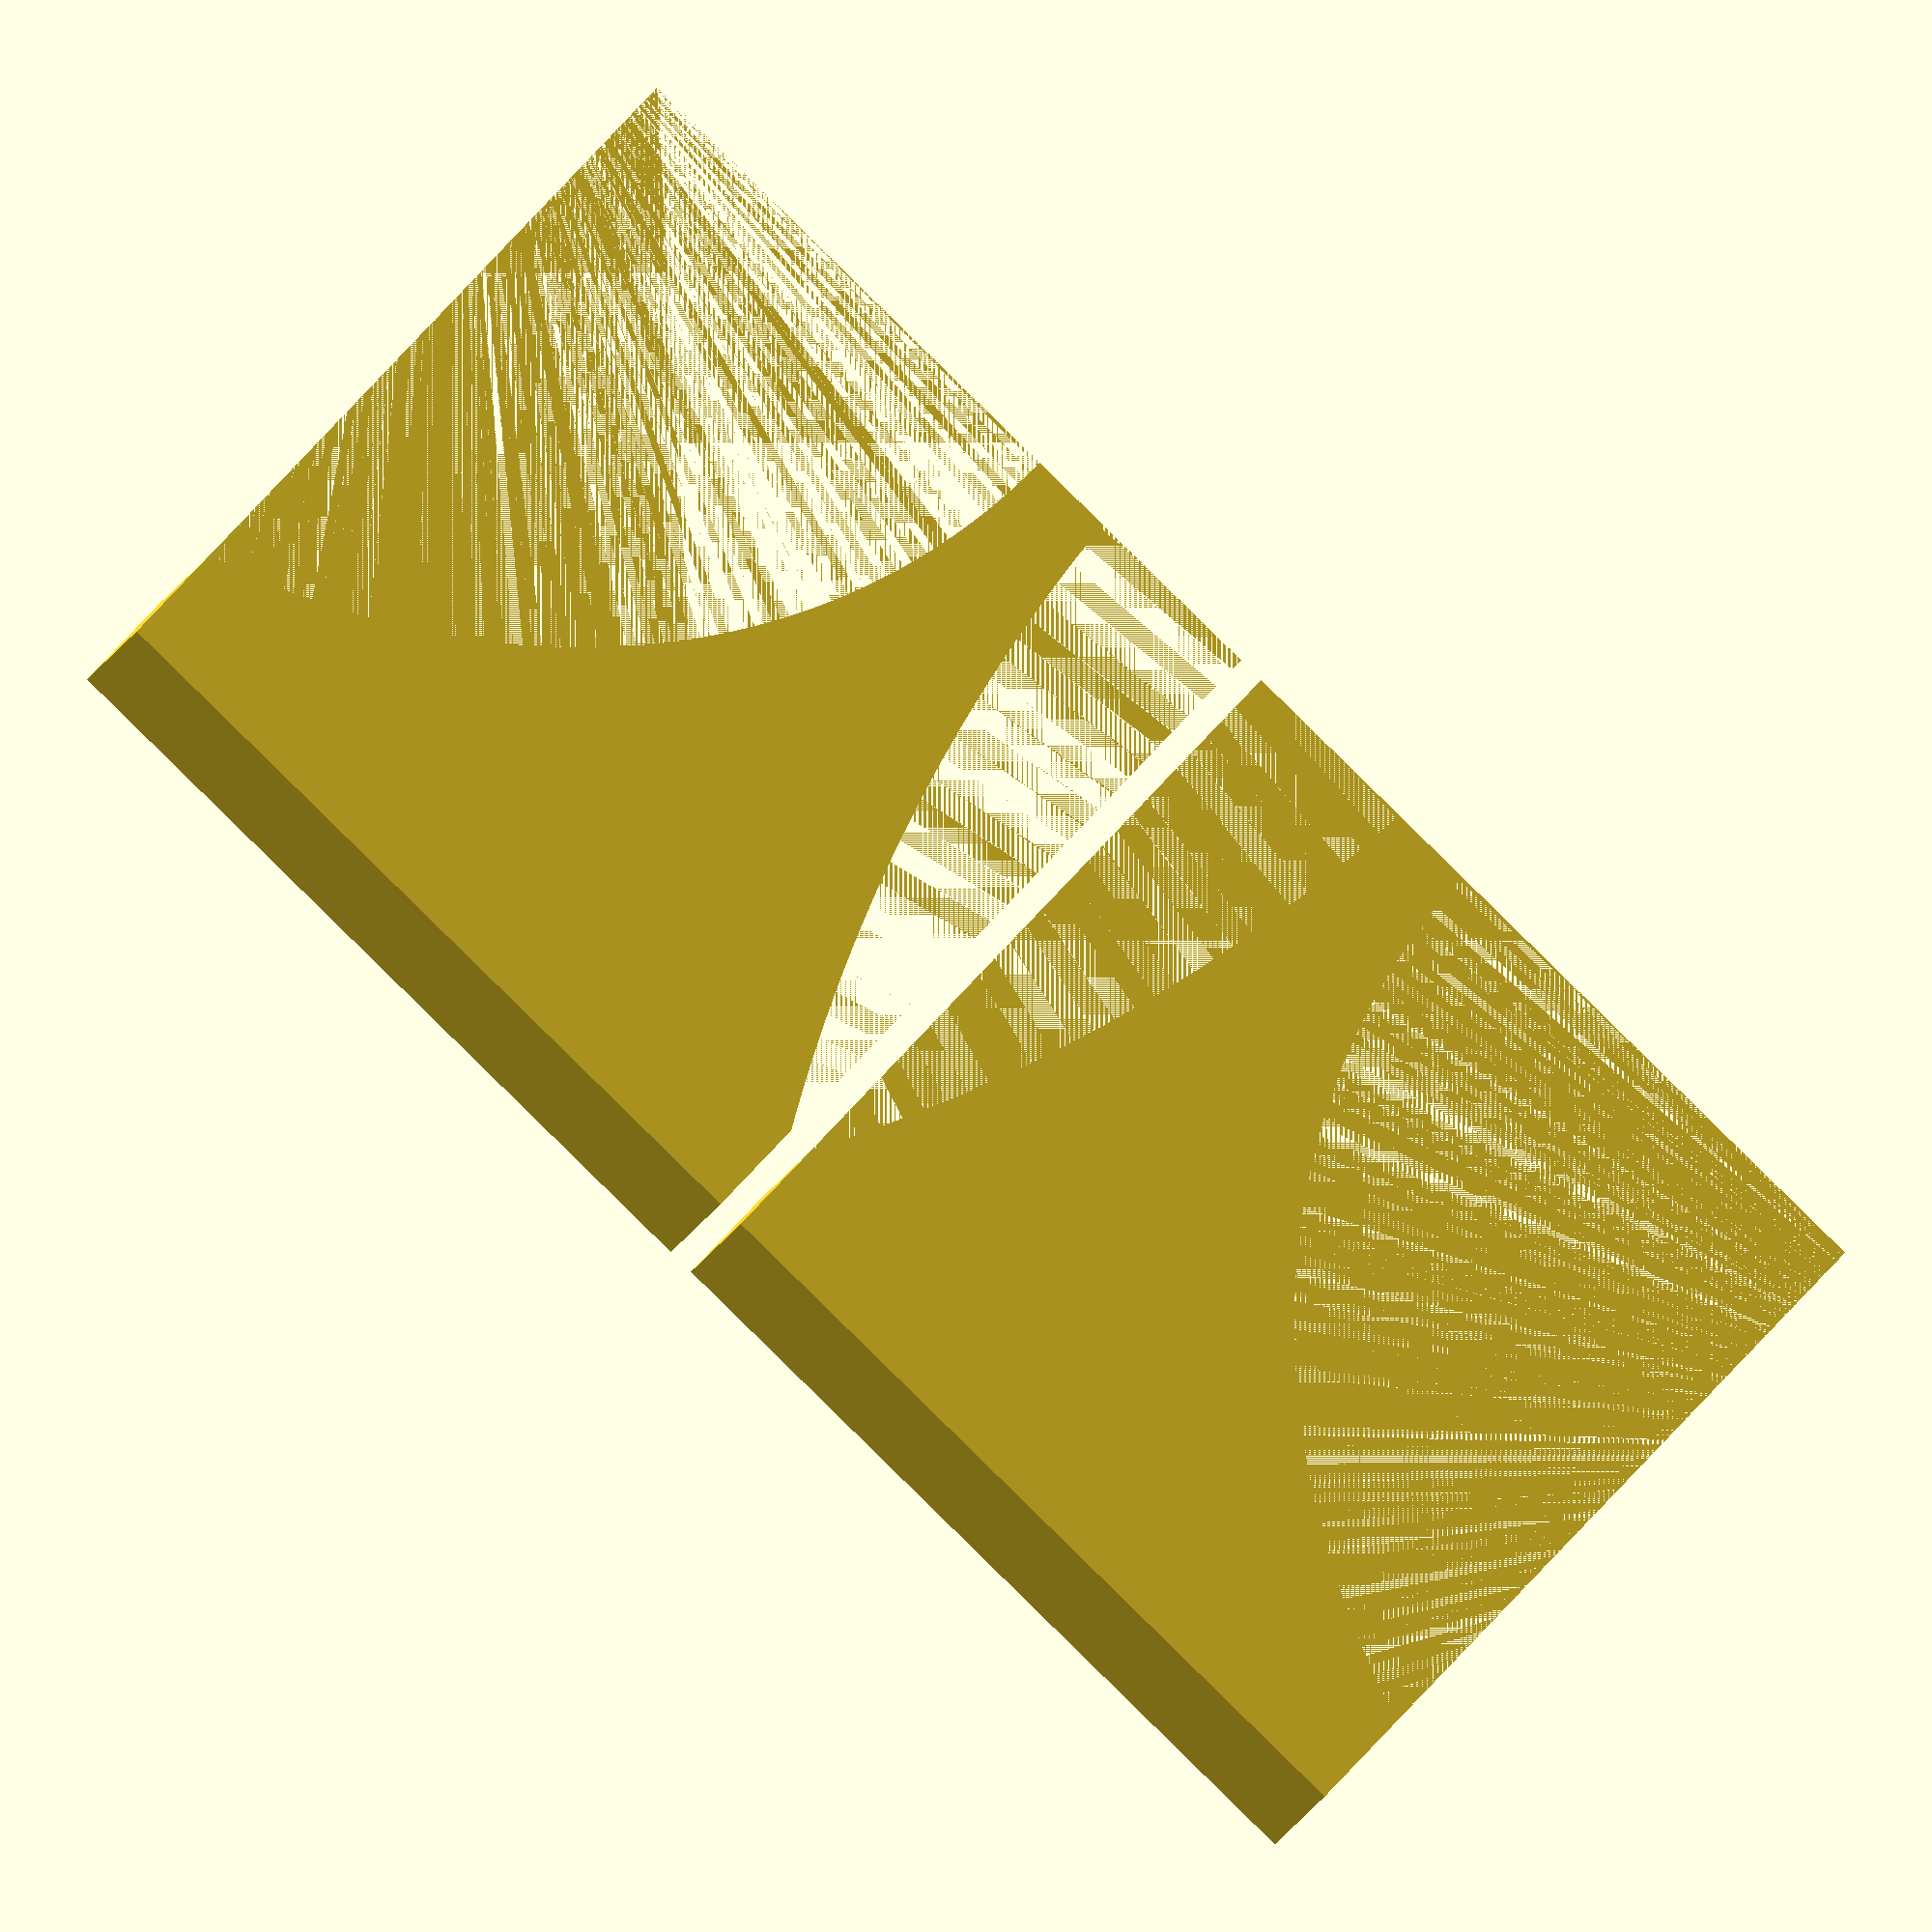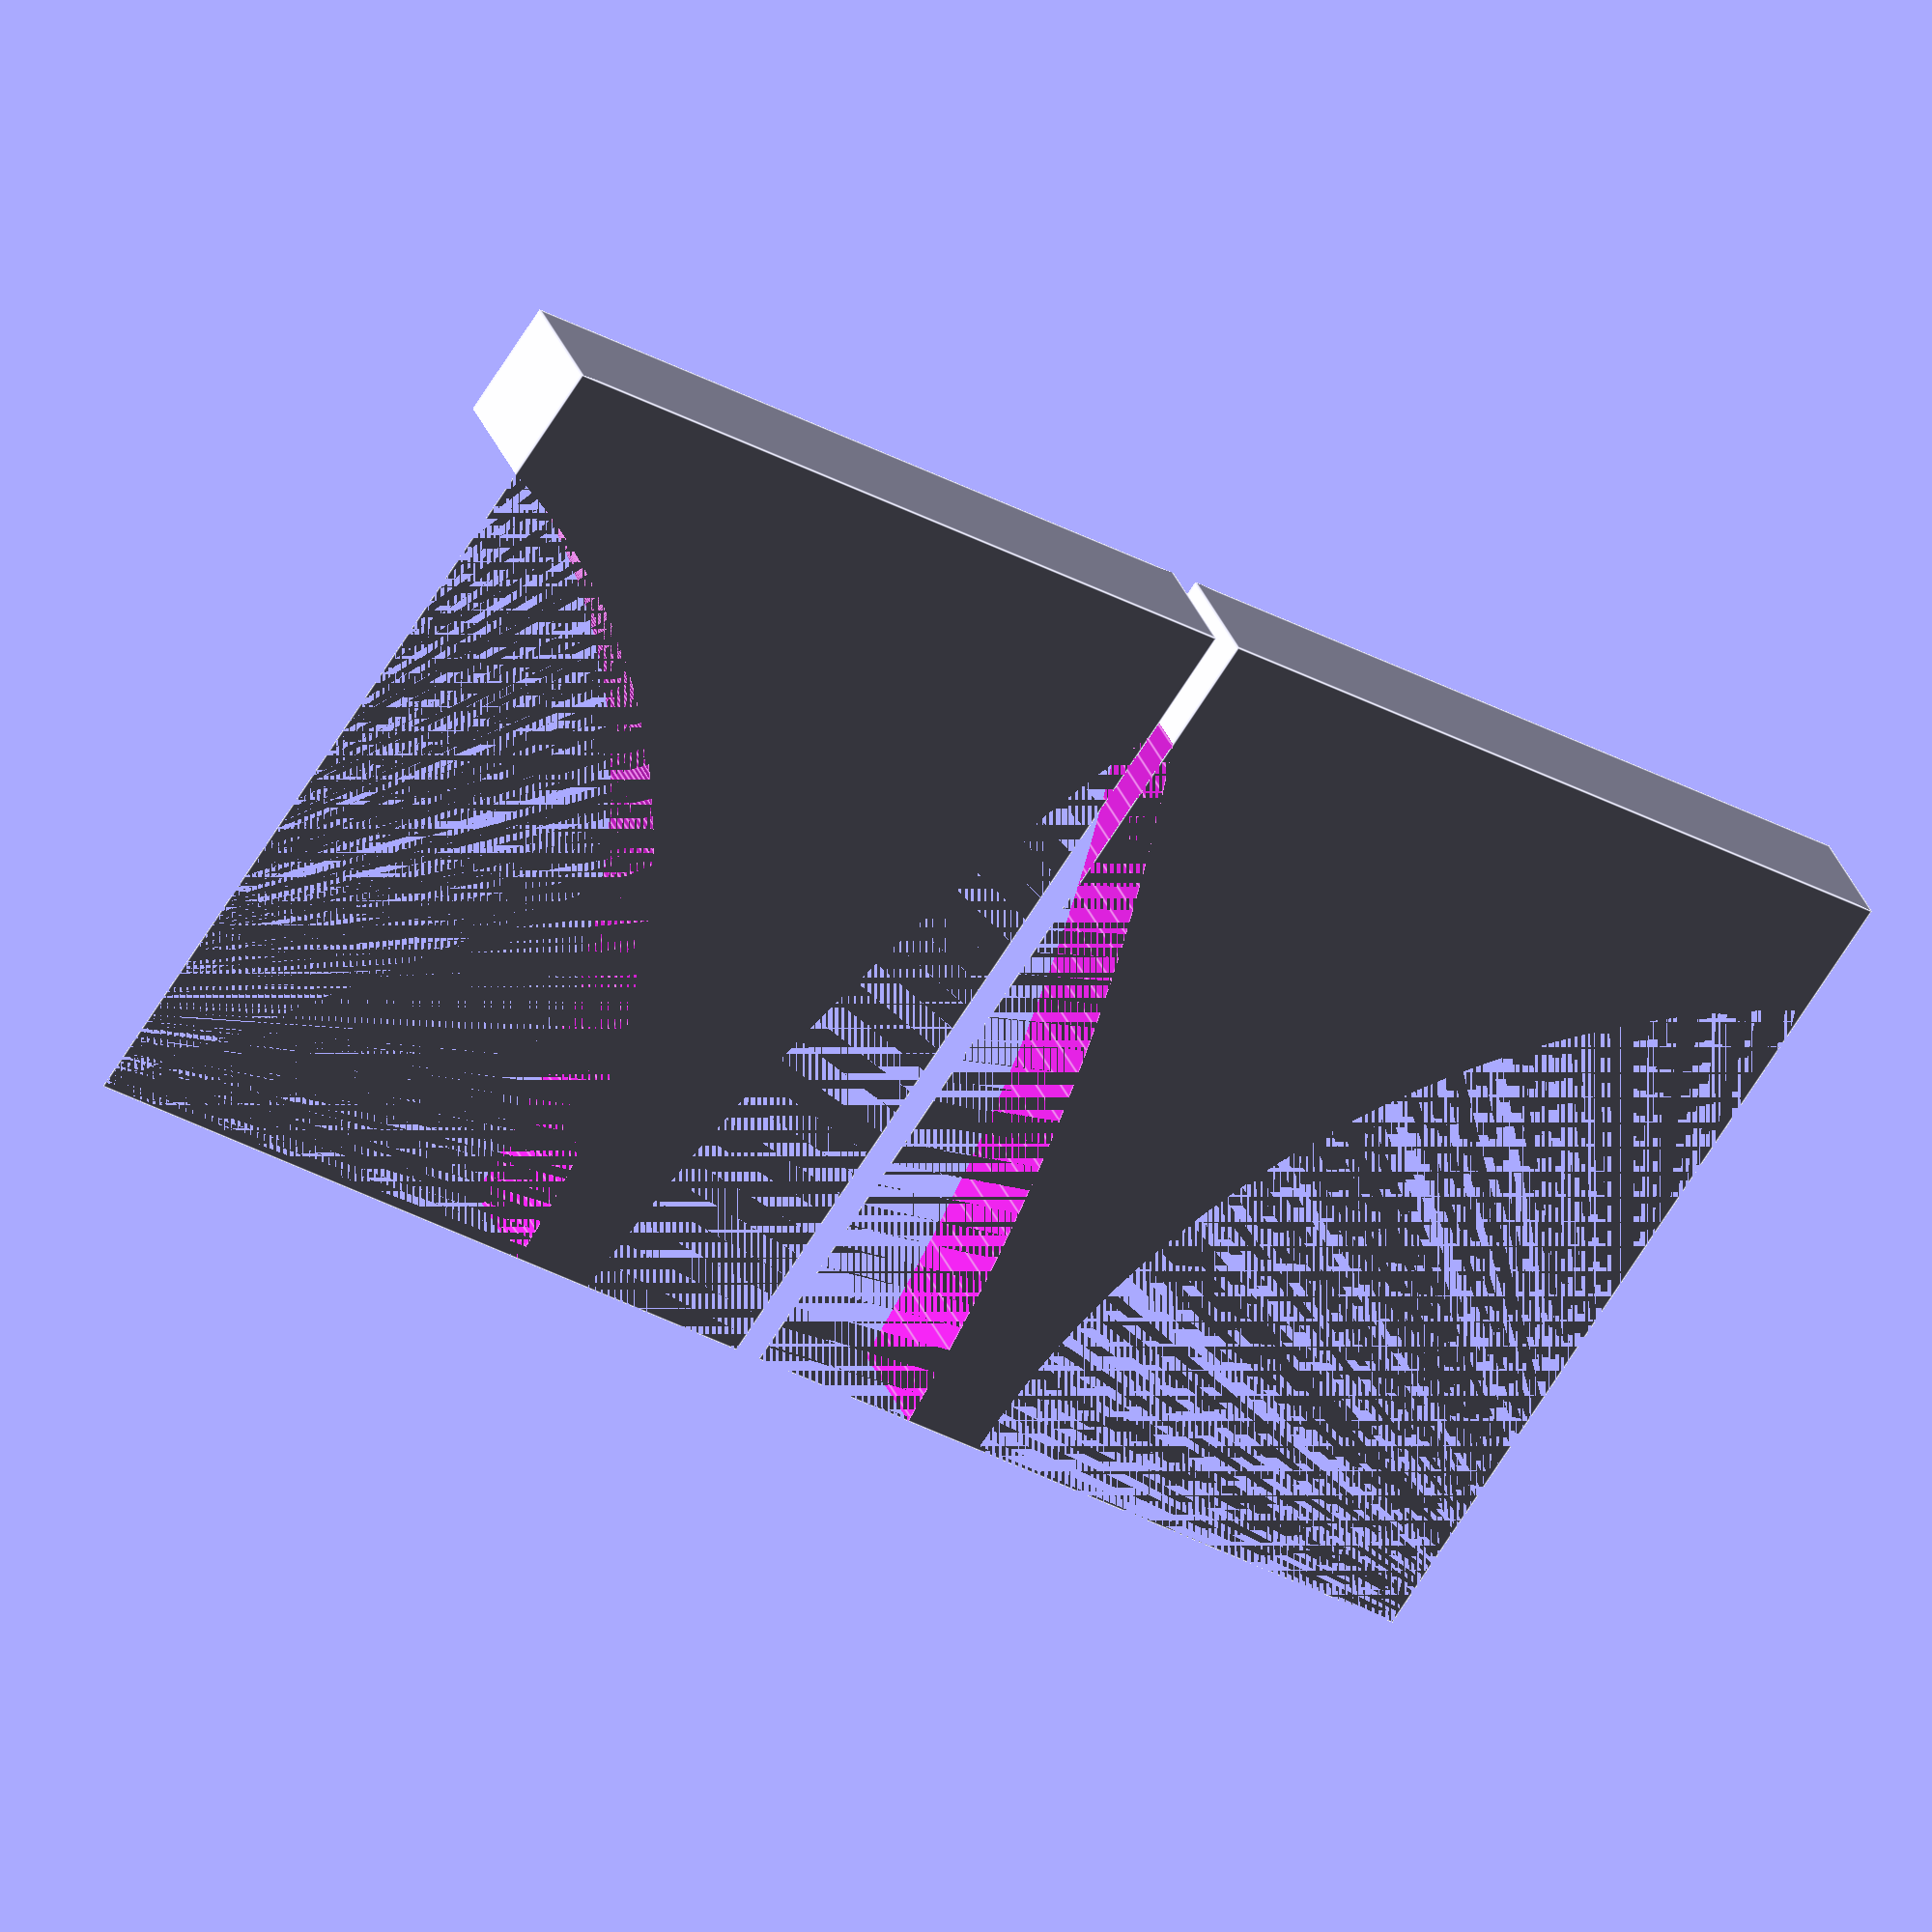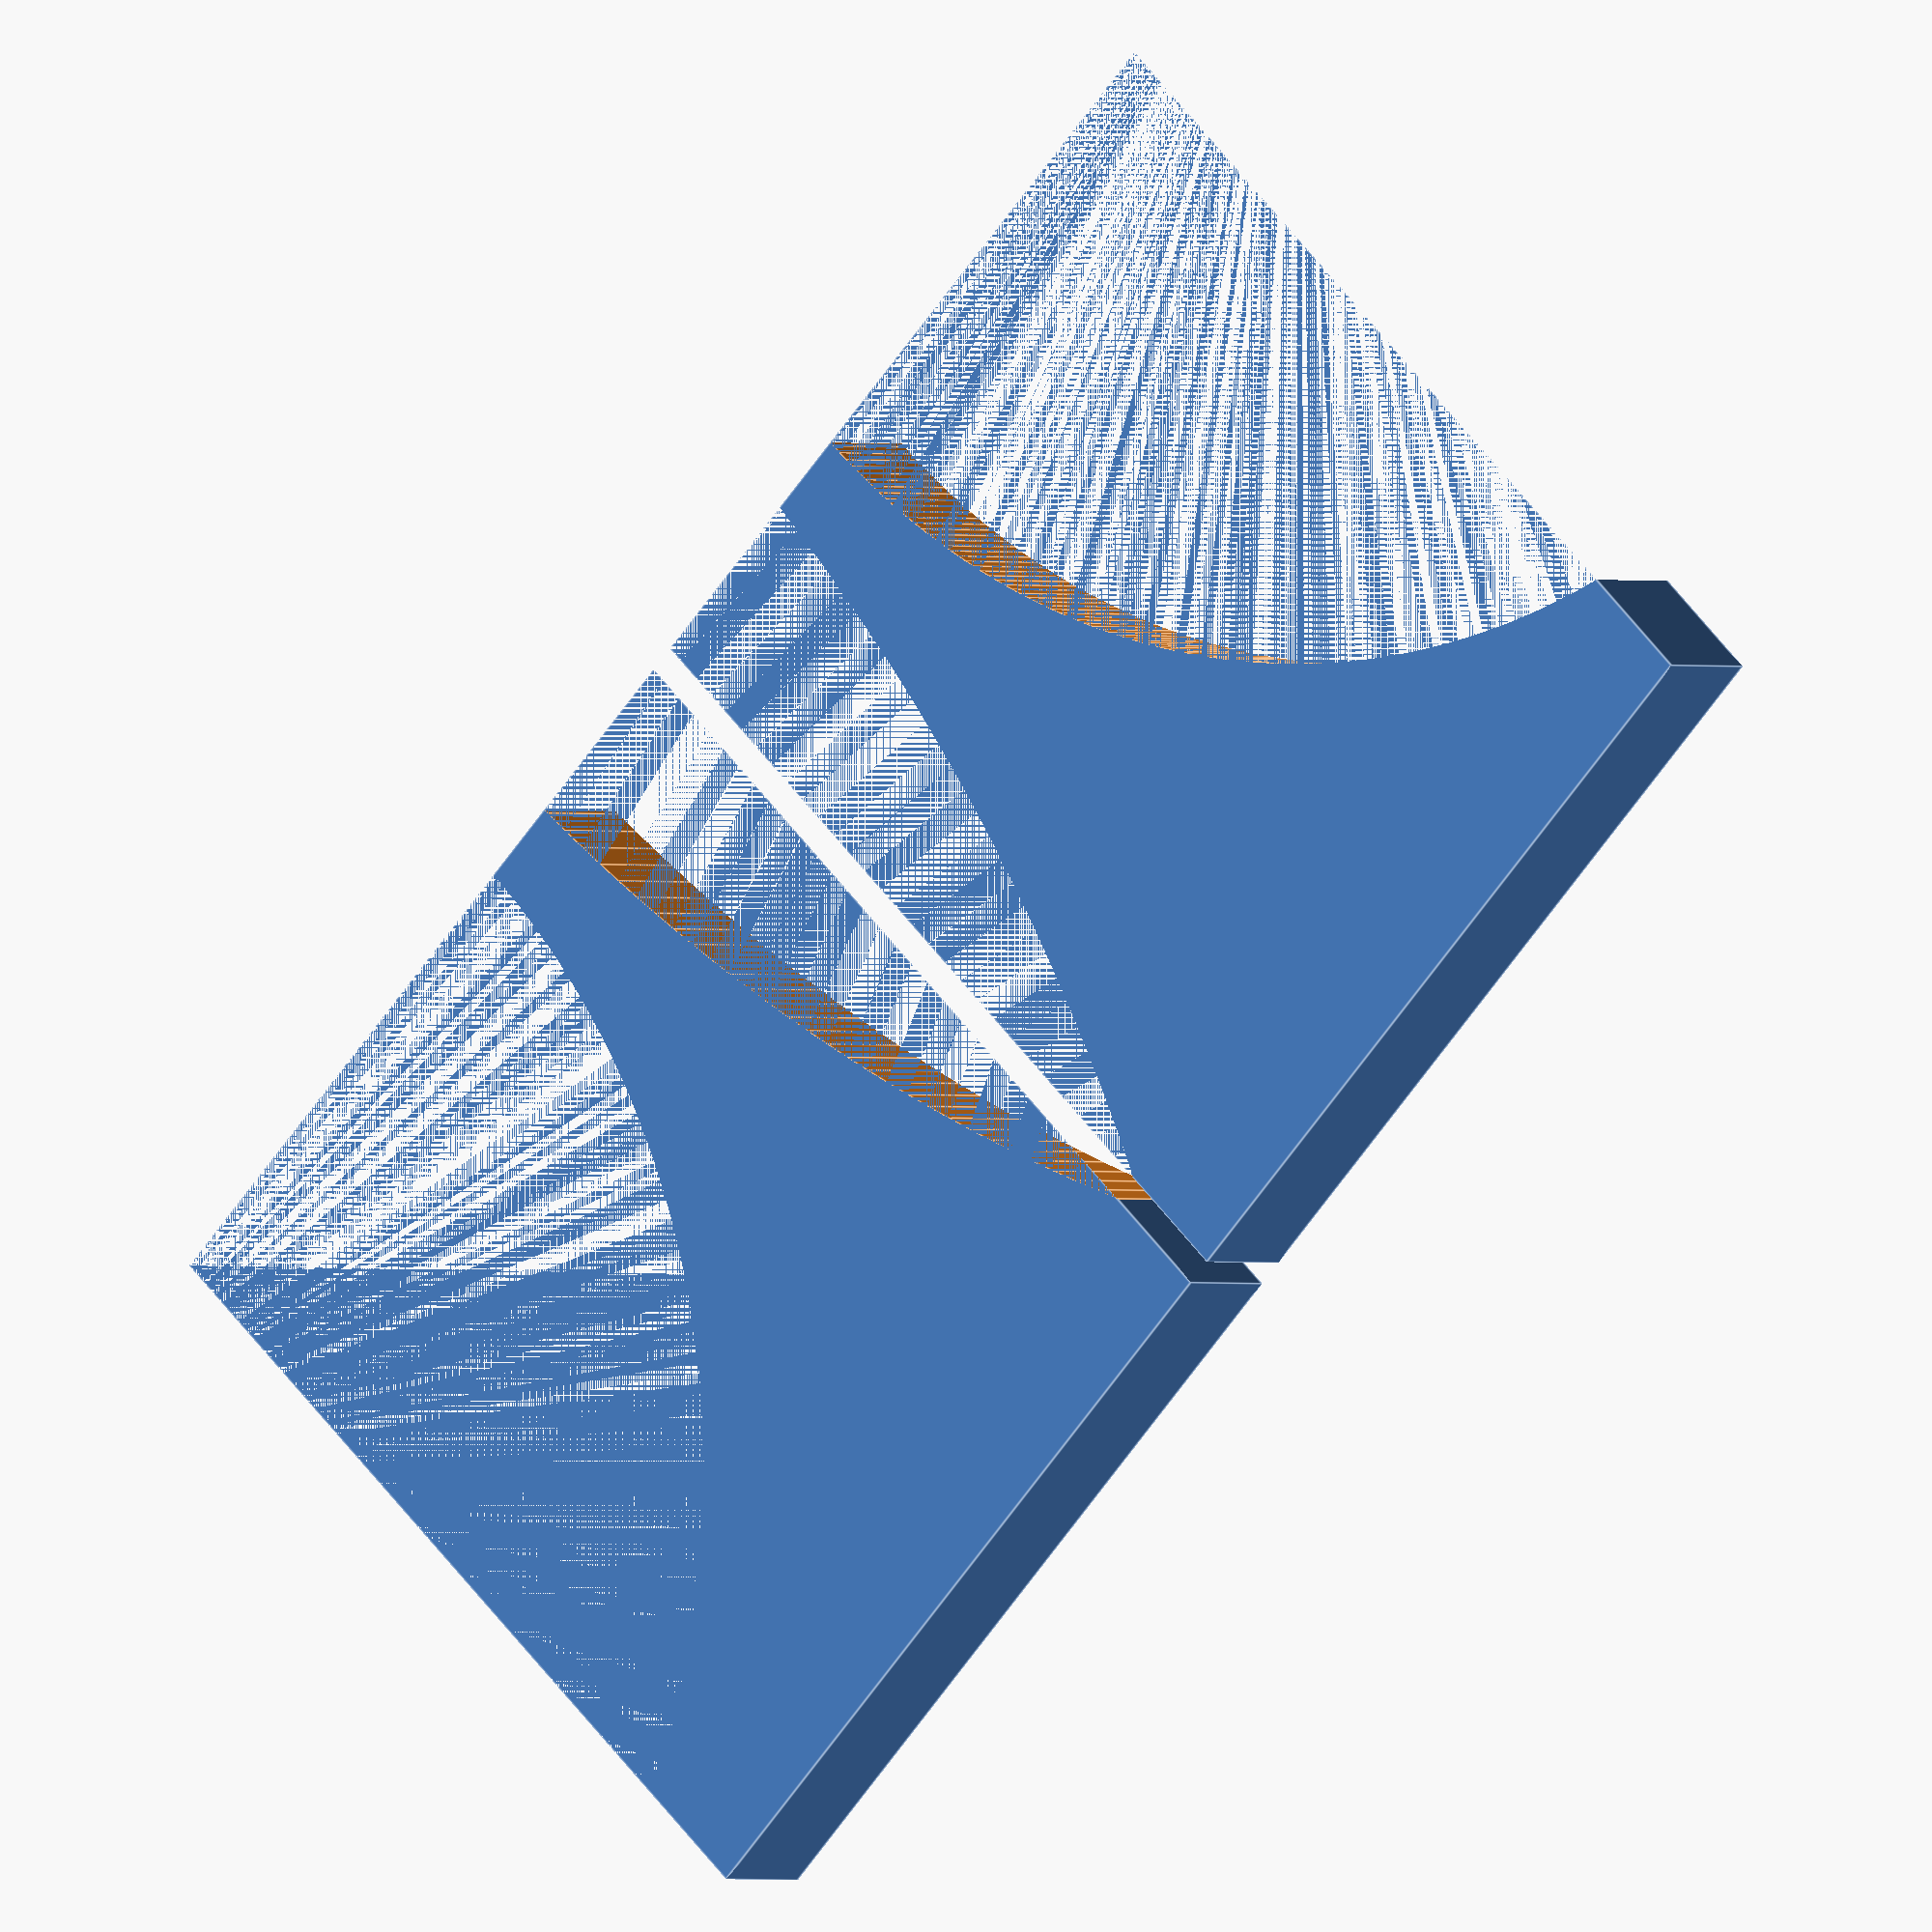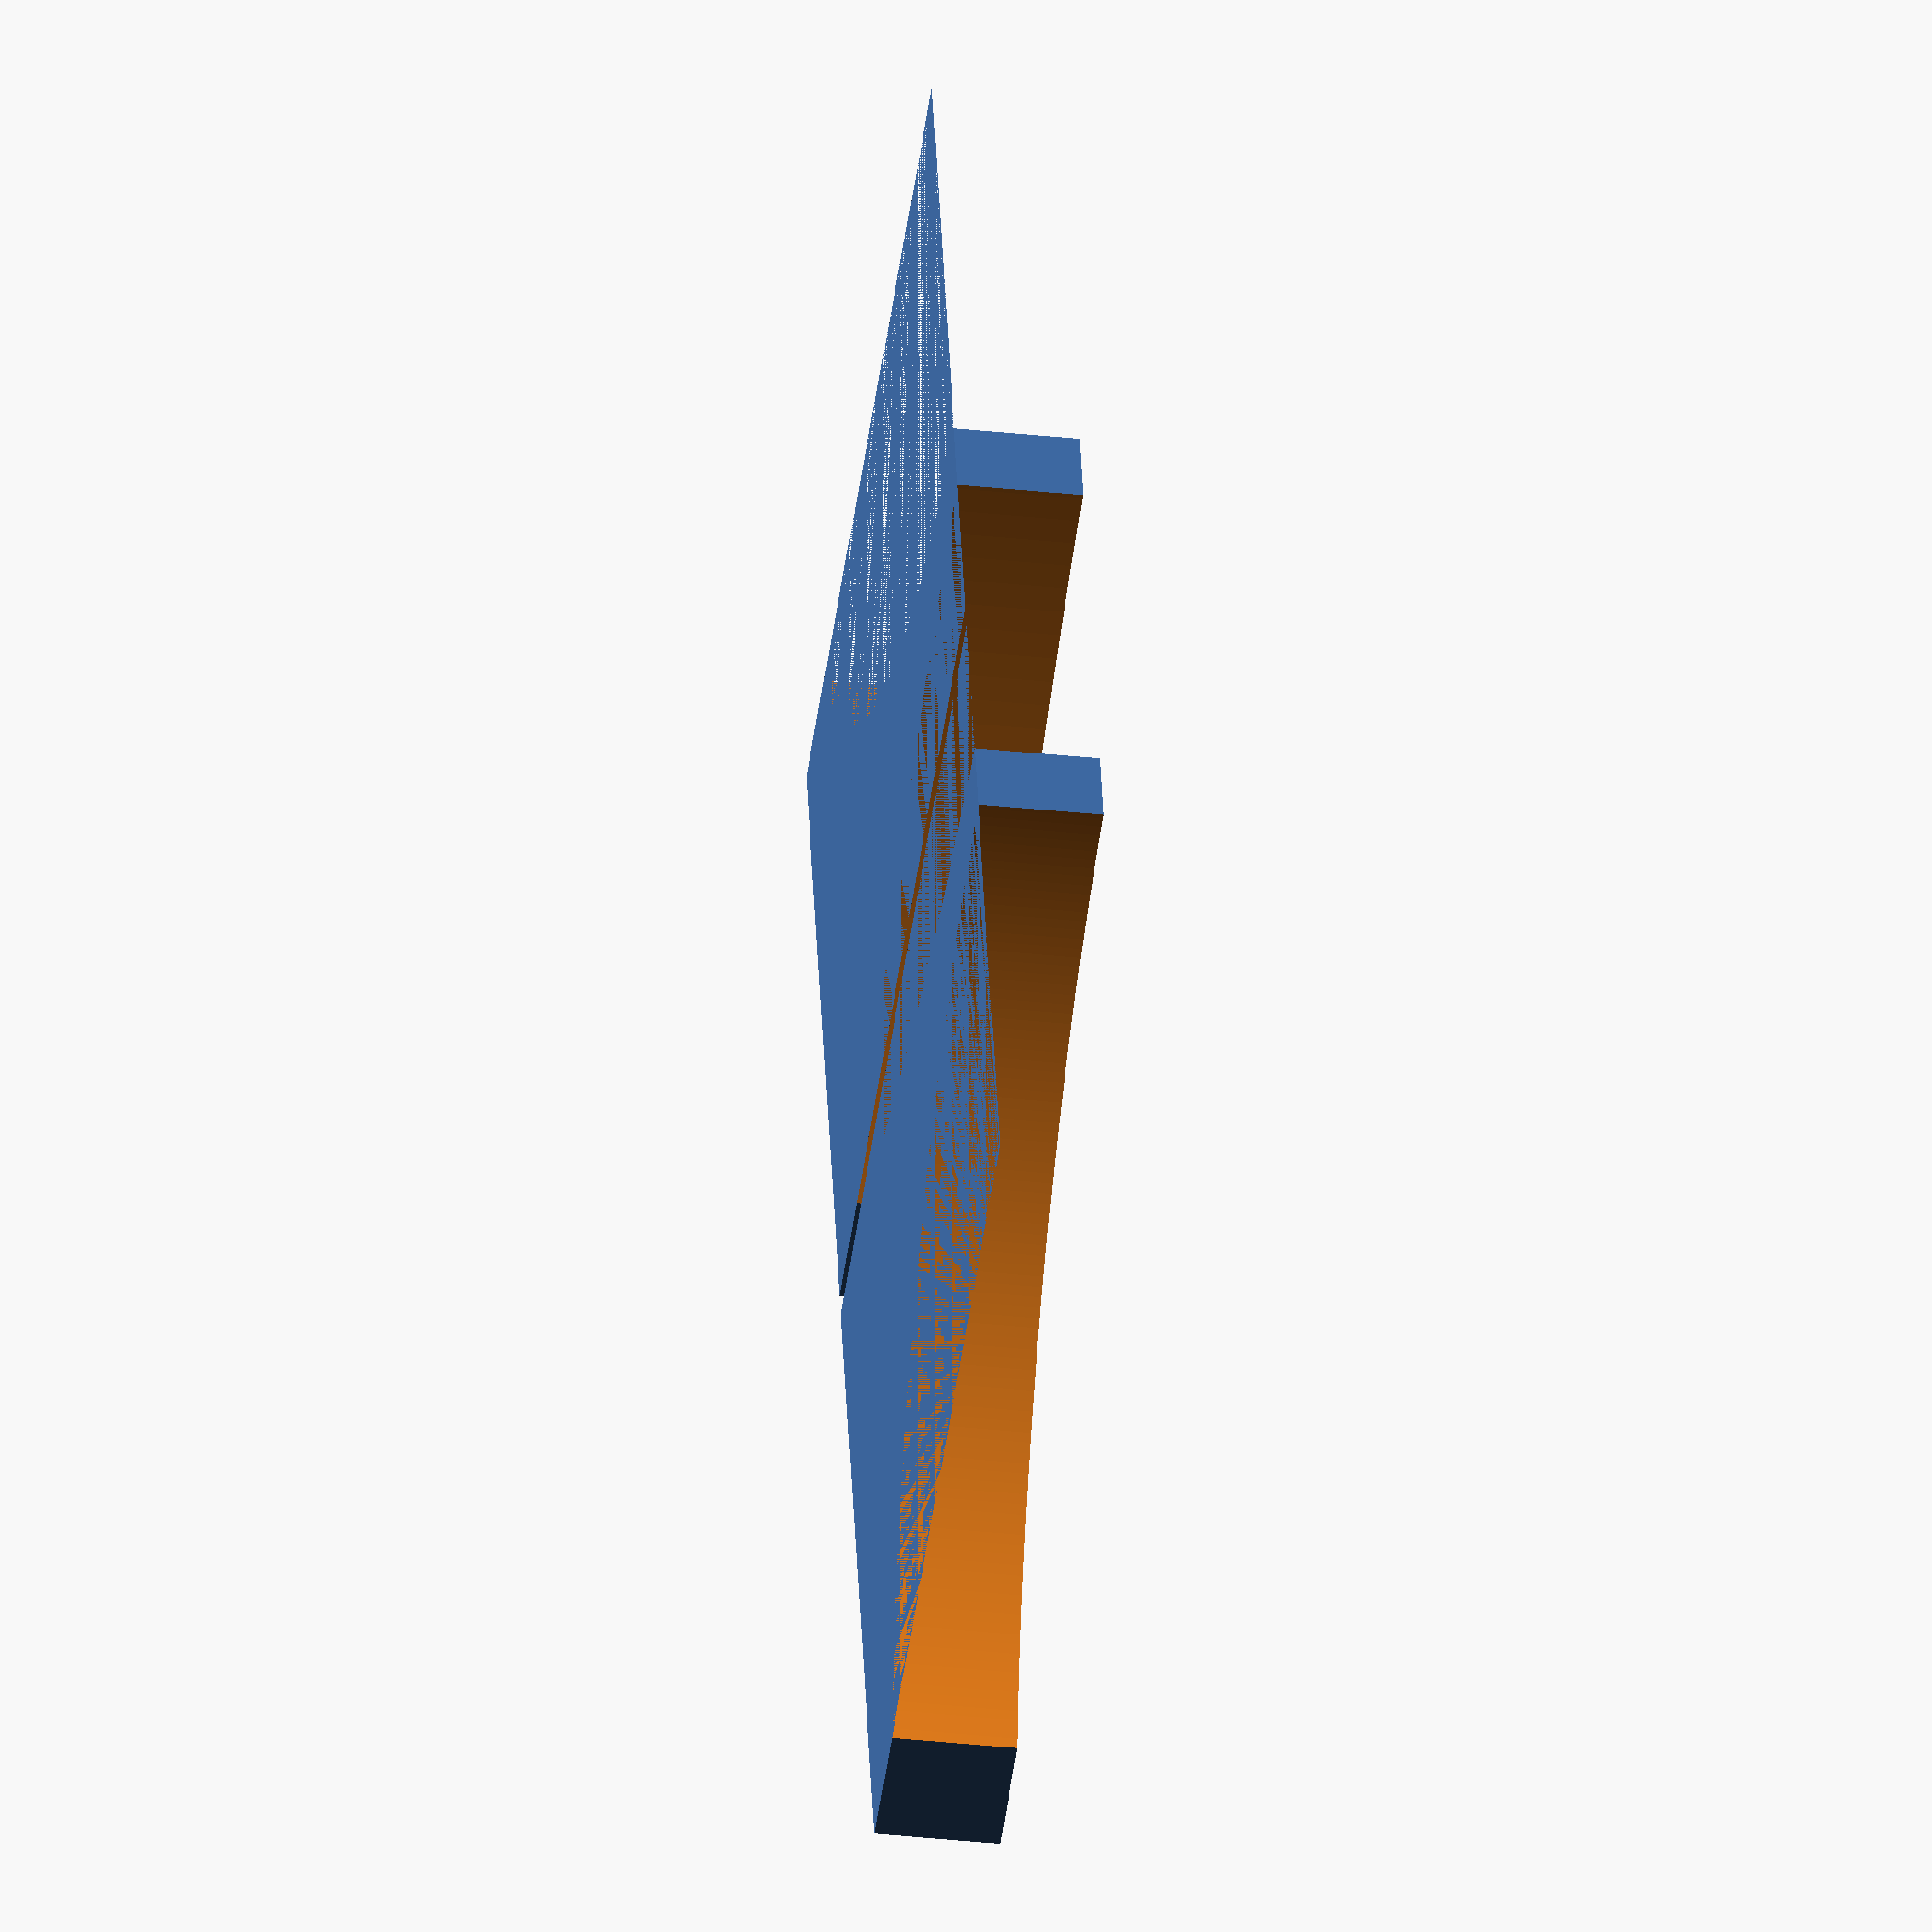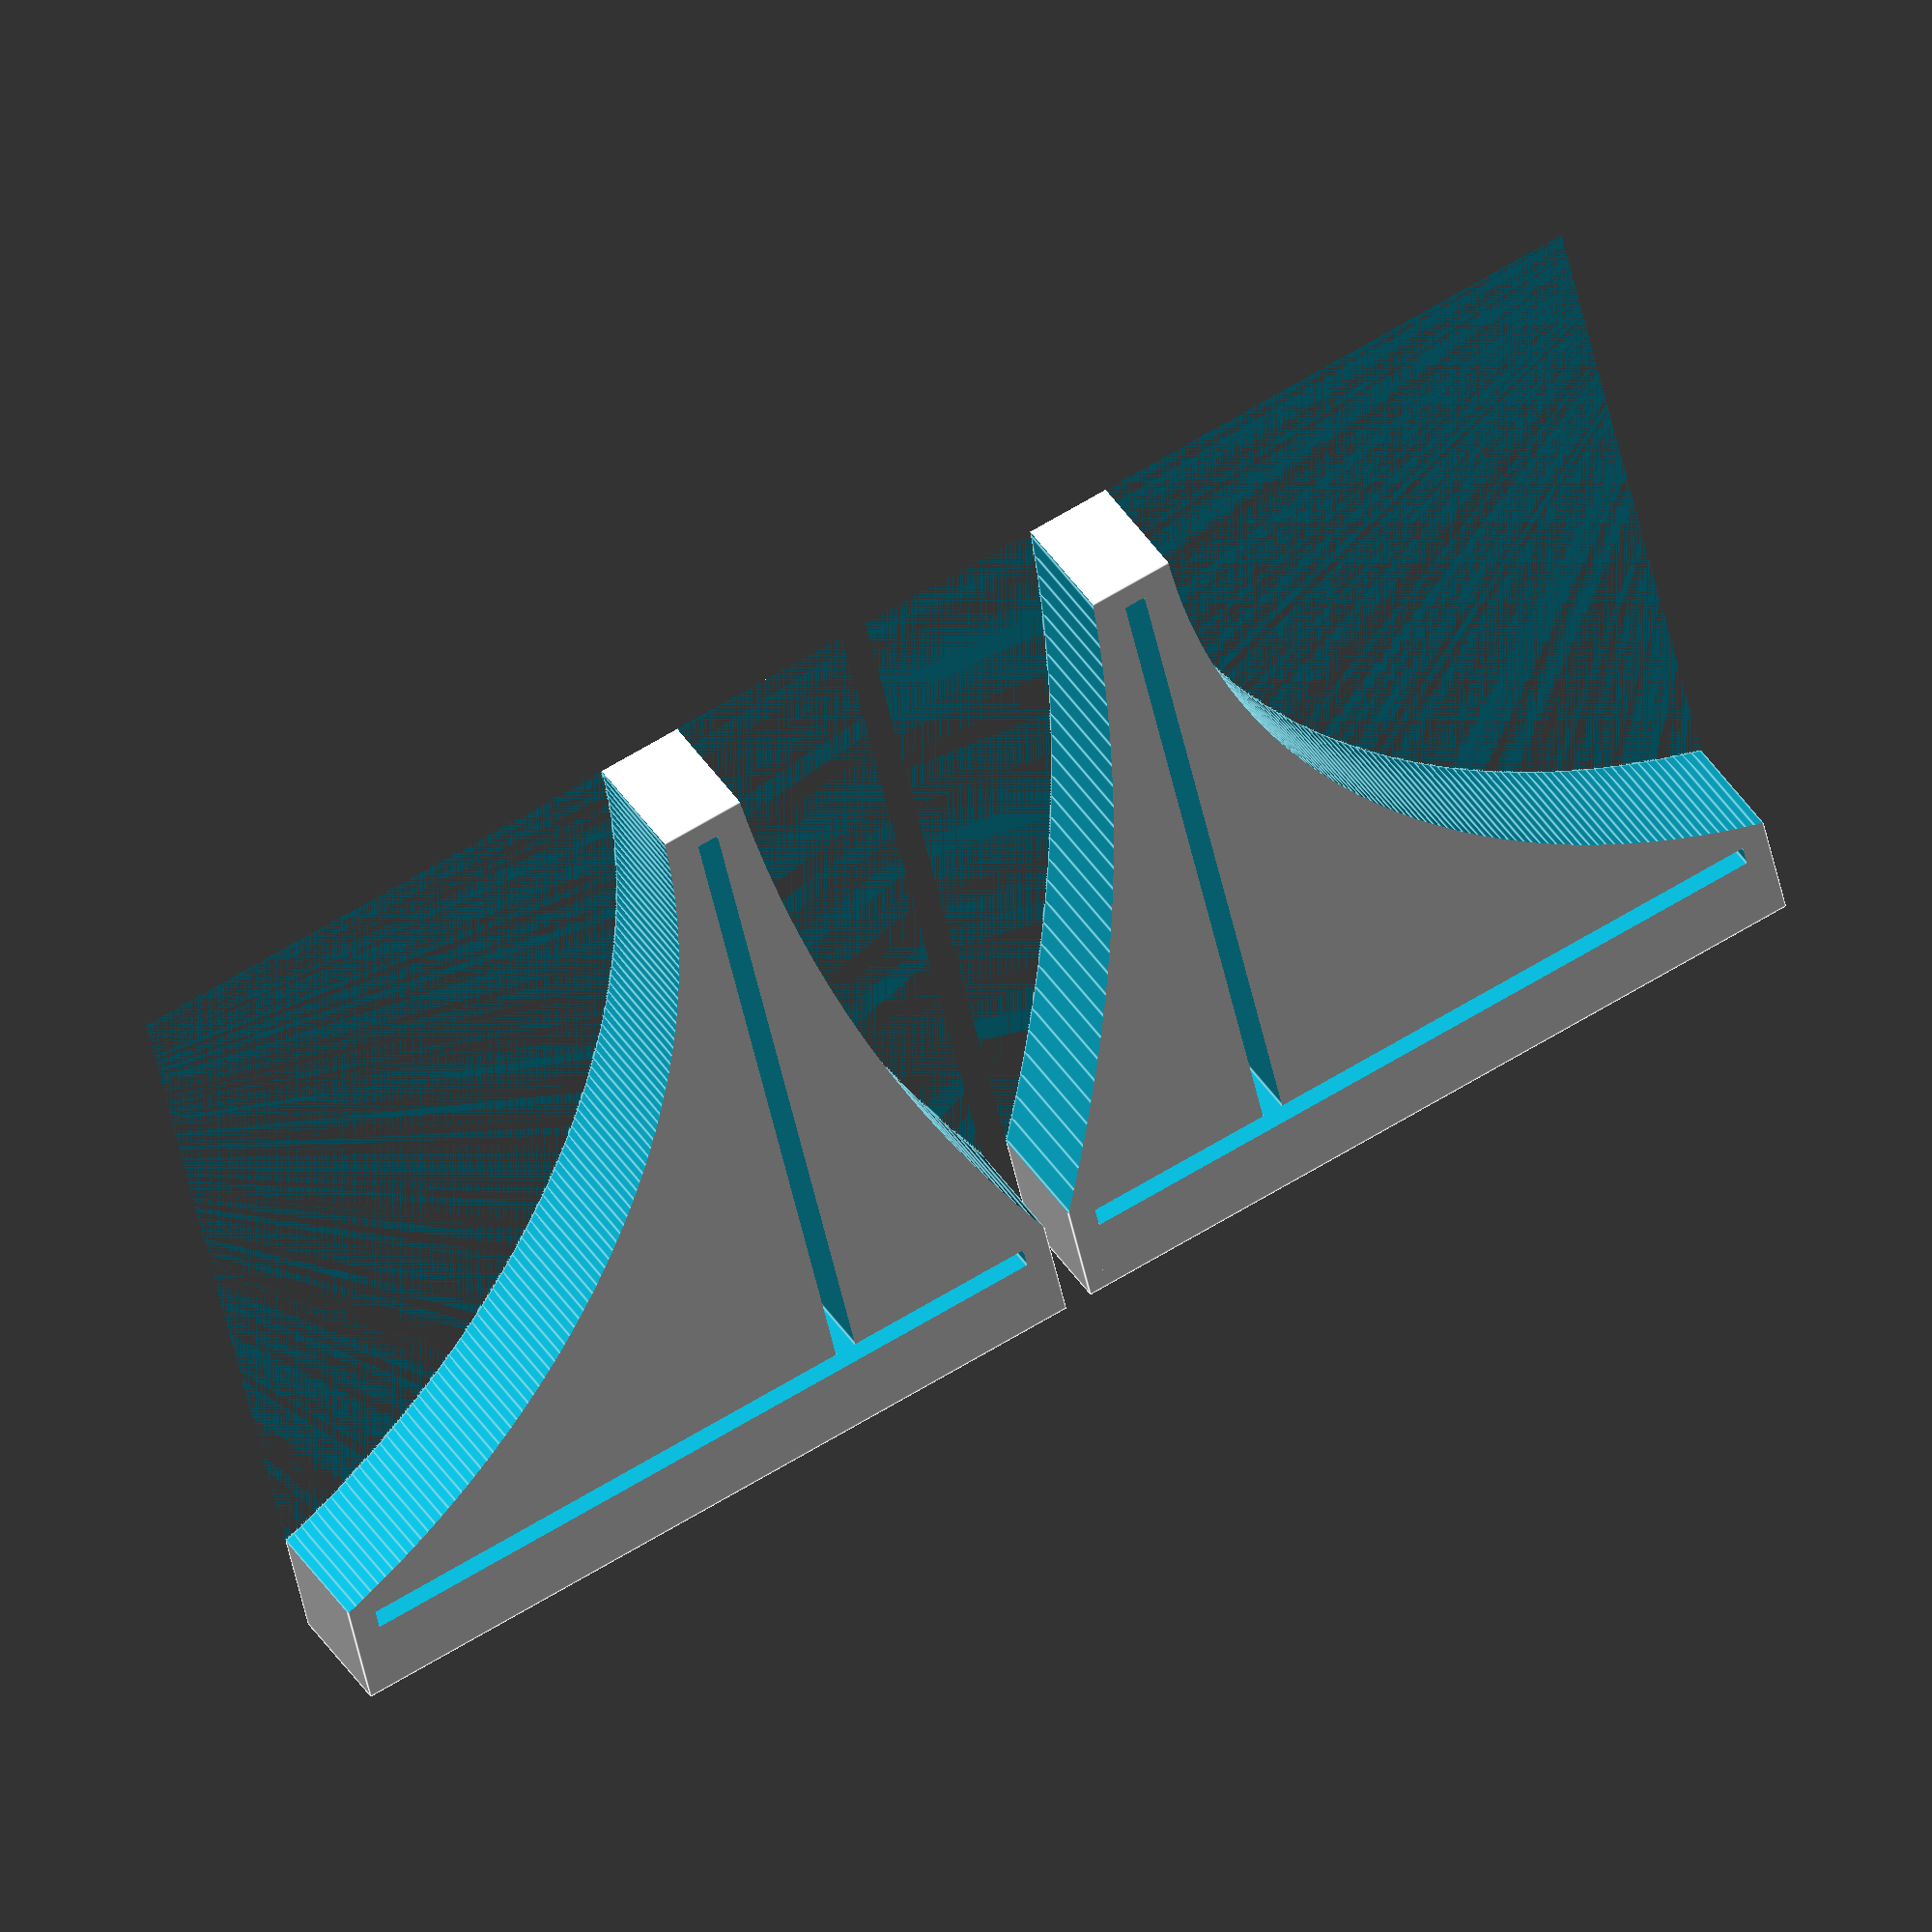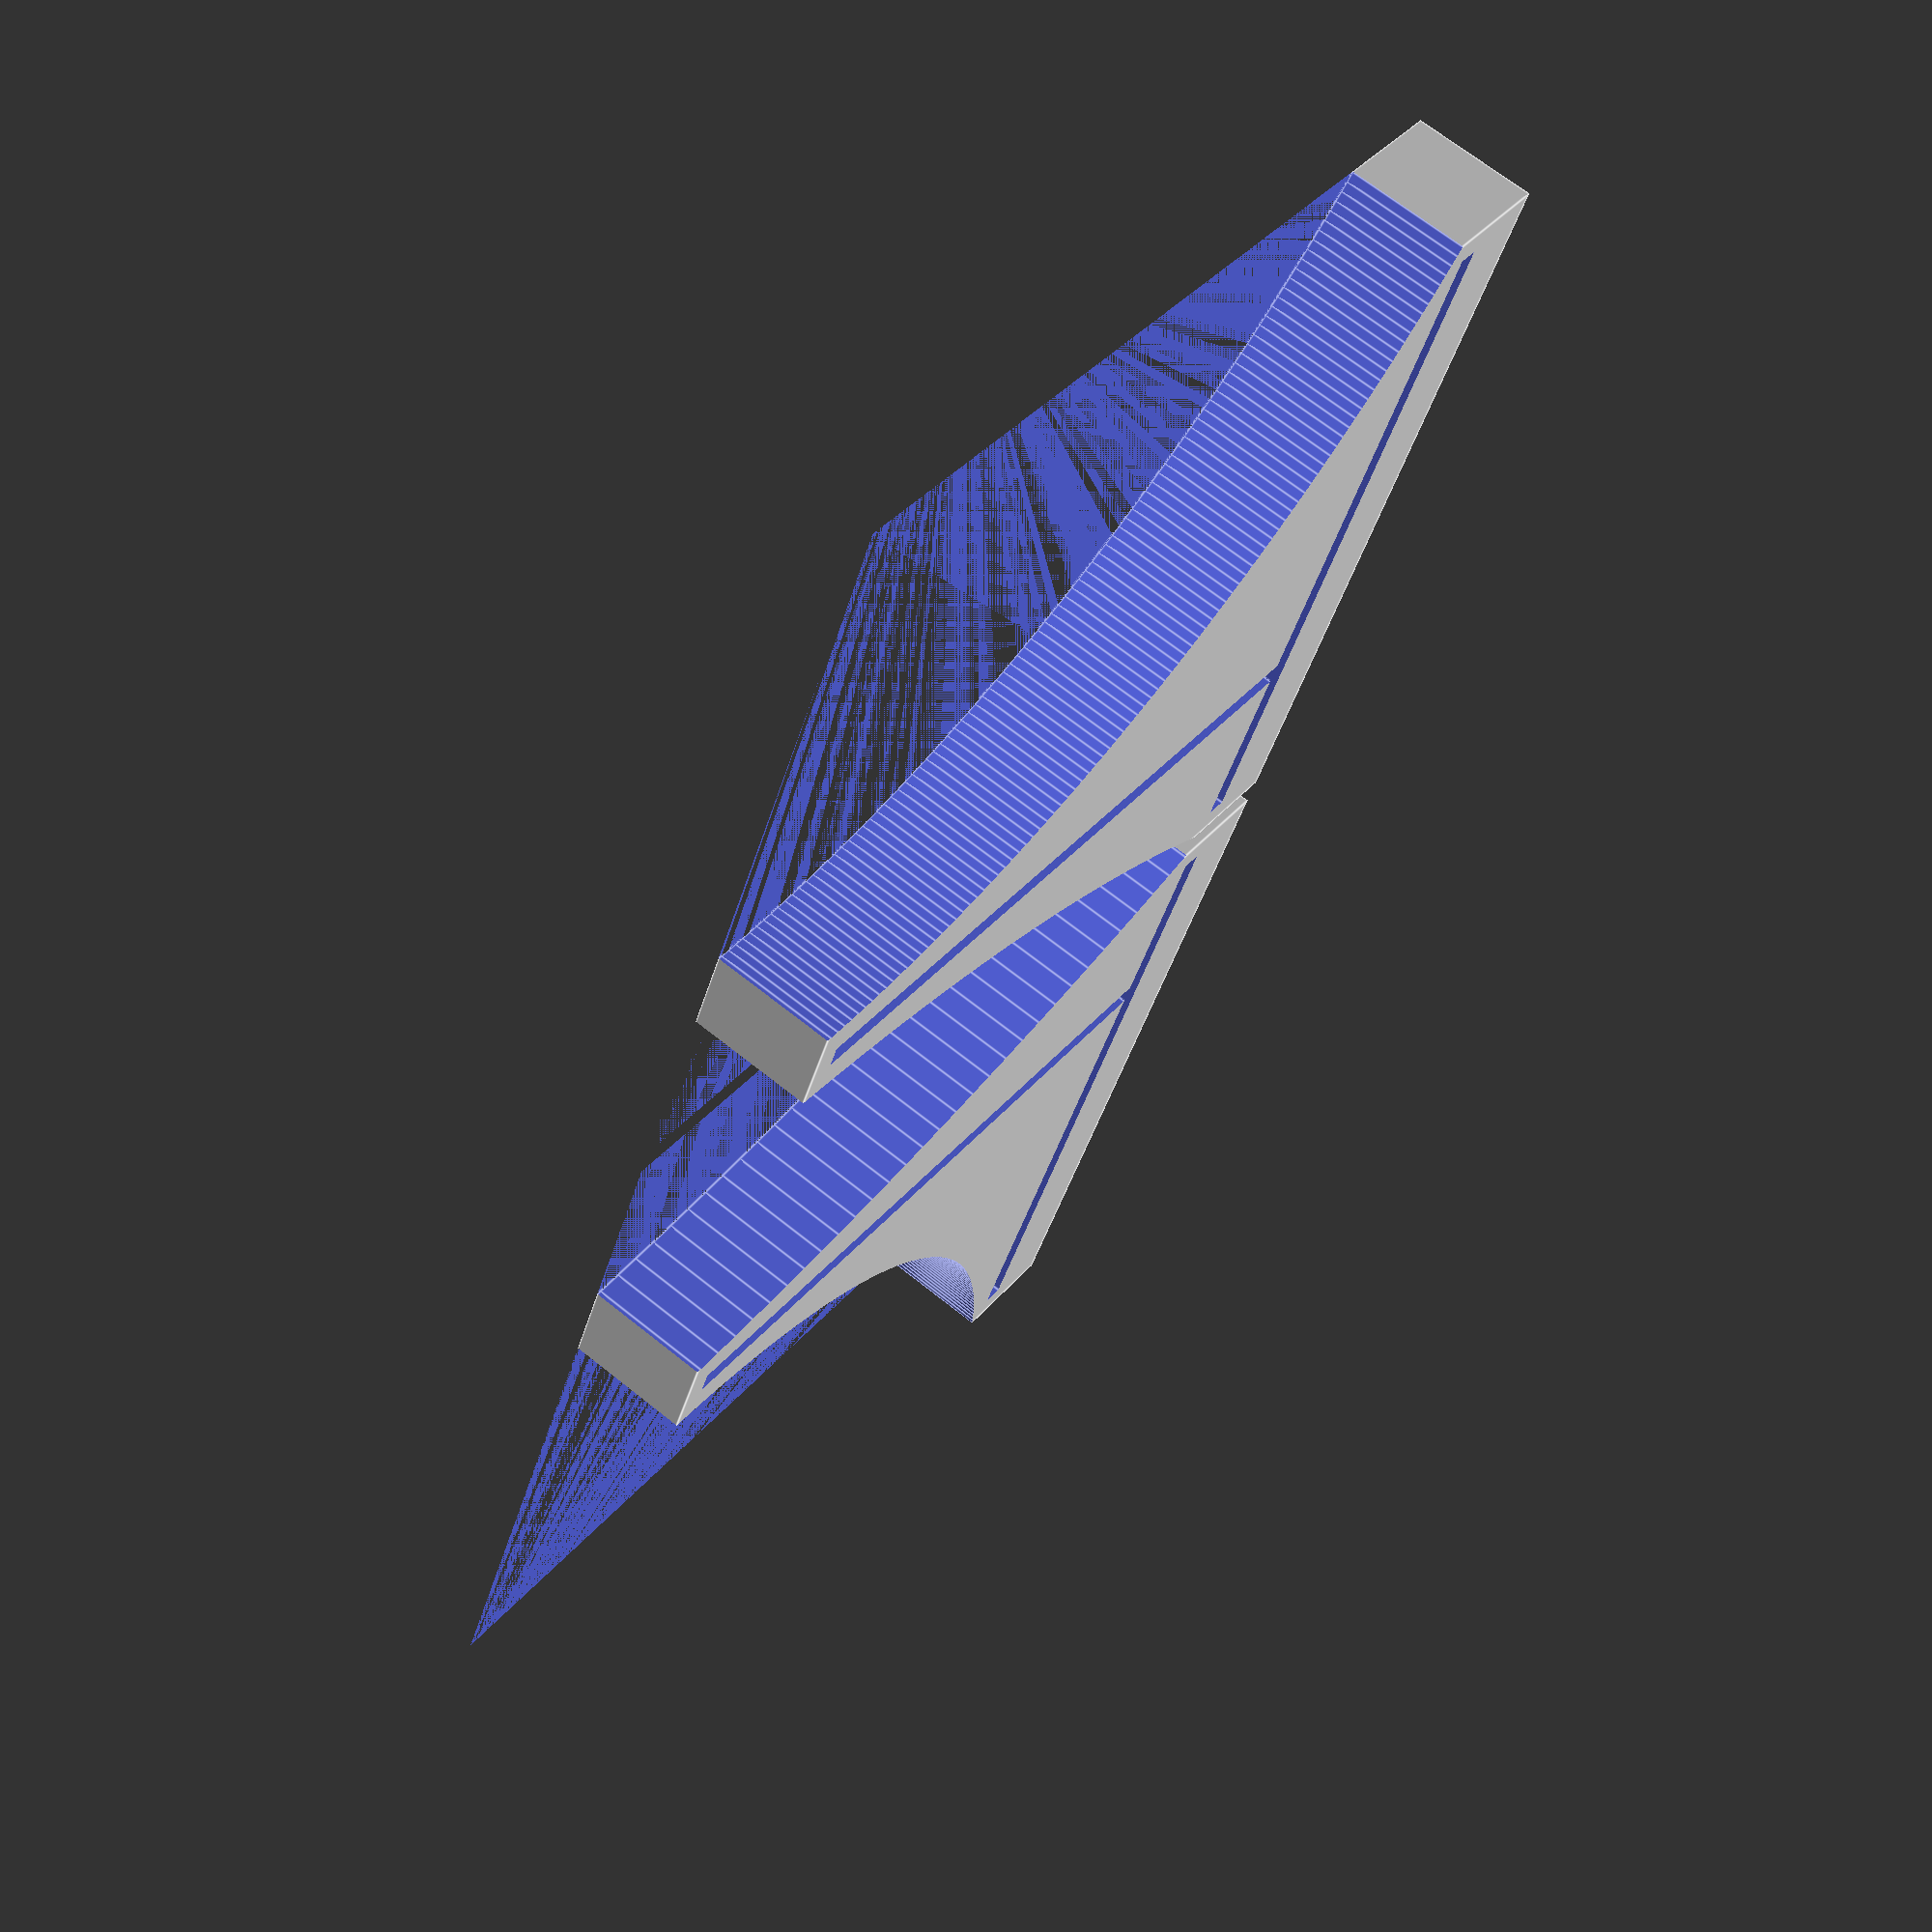
<openscad>
PCB_THICKNESS = 1.6;
EDGE_LENGTH = 54;
WRAPAROUND = 2;

module thingie() {
  translate([1, 0, 0]) {
    difference() {
      cube([
        EDGE_LENGTH + 2 * WRAPAROUND,
        EDGE_LENGTH + 2 * WRAPAROUND*2 + PCB_THICKNESS,
        9]);
      translate([EDGE_LENGTH+17+5+3, EDGE_LENGTH+5+5]) {
        cylinder(10, EDGE_LENGTH+5, EDGE_LENGTH+5, $fn=500);
      };

      translate([-141,73]) {
        cylinder(10, 155, 155, $fn=500);
      };


      translate([WRAPAROUND, WRAPAROUND*3,1])  {
        translate([14, PCB_THICKNESS,0])  {
          cube([PCB_THICKNESS,EDGE_LENGTH,20]);
        }
        cube([EDGE_LENGTH,PCB_THICKNESS,20]);
      }
    }
  }
}

thingie();
mirror([1,0,0]) {
  thingie();
}

</openscad>
<views>
elev=24.2 azim=320.9 roll=156.9 proj=o view=wireframe
elev=326.7 azim=145.4 roll=160.3 proj=o view=edges
elev=0.6 azim=46.5 roll=214.4 proj=o view=edges
elev=34.4 azim=286.3 roll=261.6 proj=o view=wireframe
elev=138.7 azim=168.0 roll=209.6 proj=o view=edges
elev=111.7 azim=115.6 roll=231.3 proj=p view=edges
</views>
